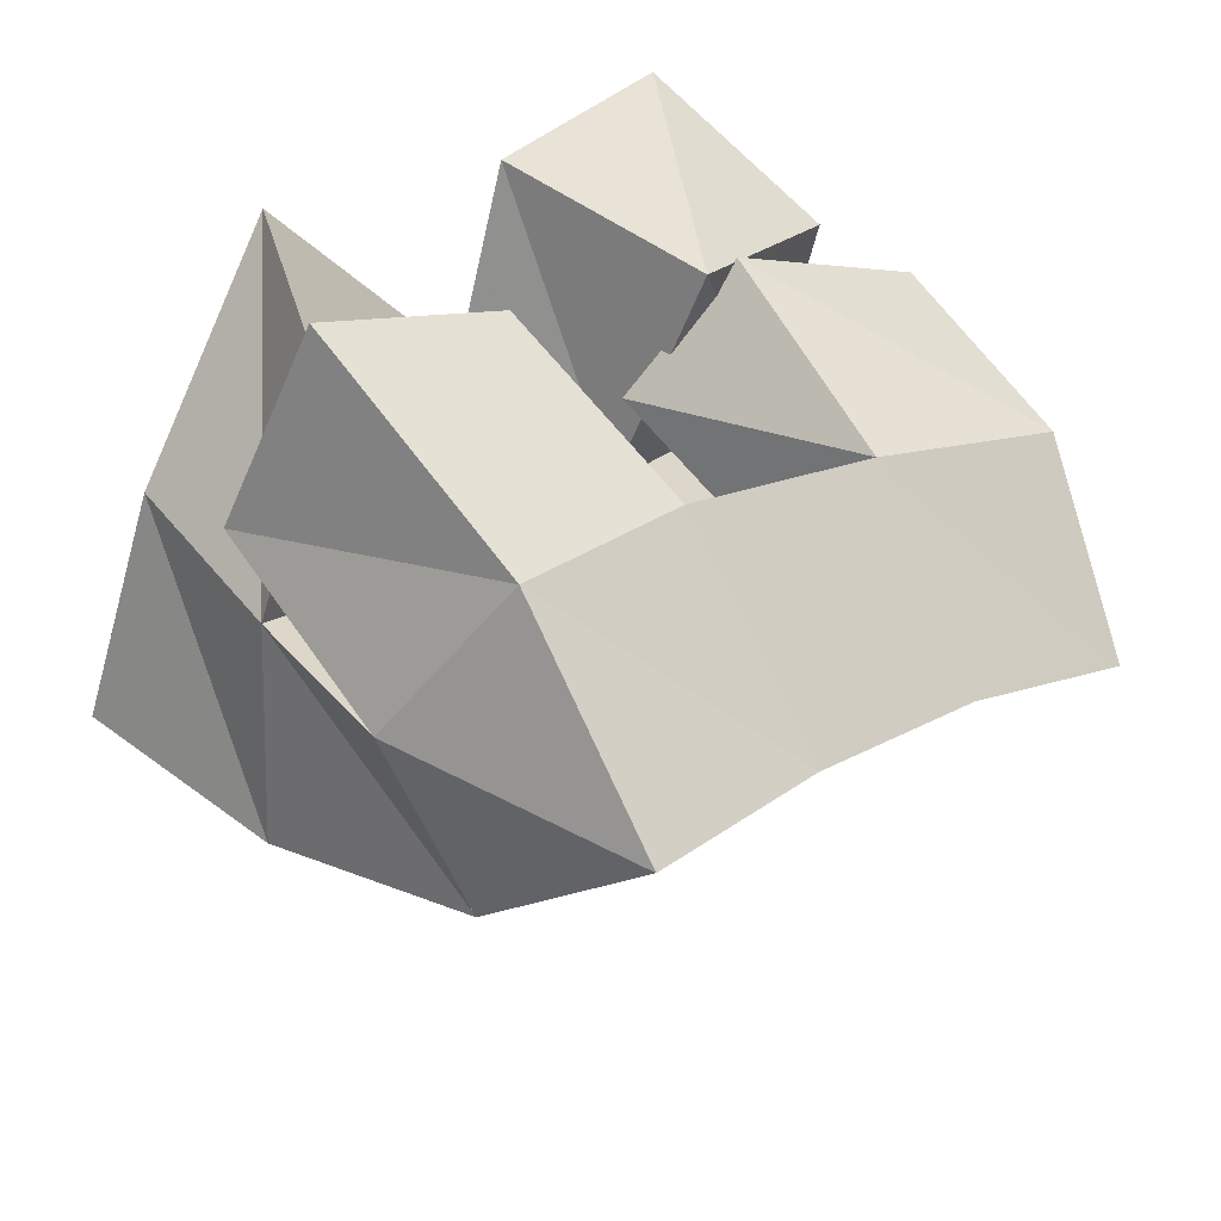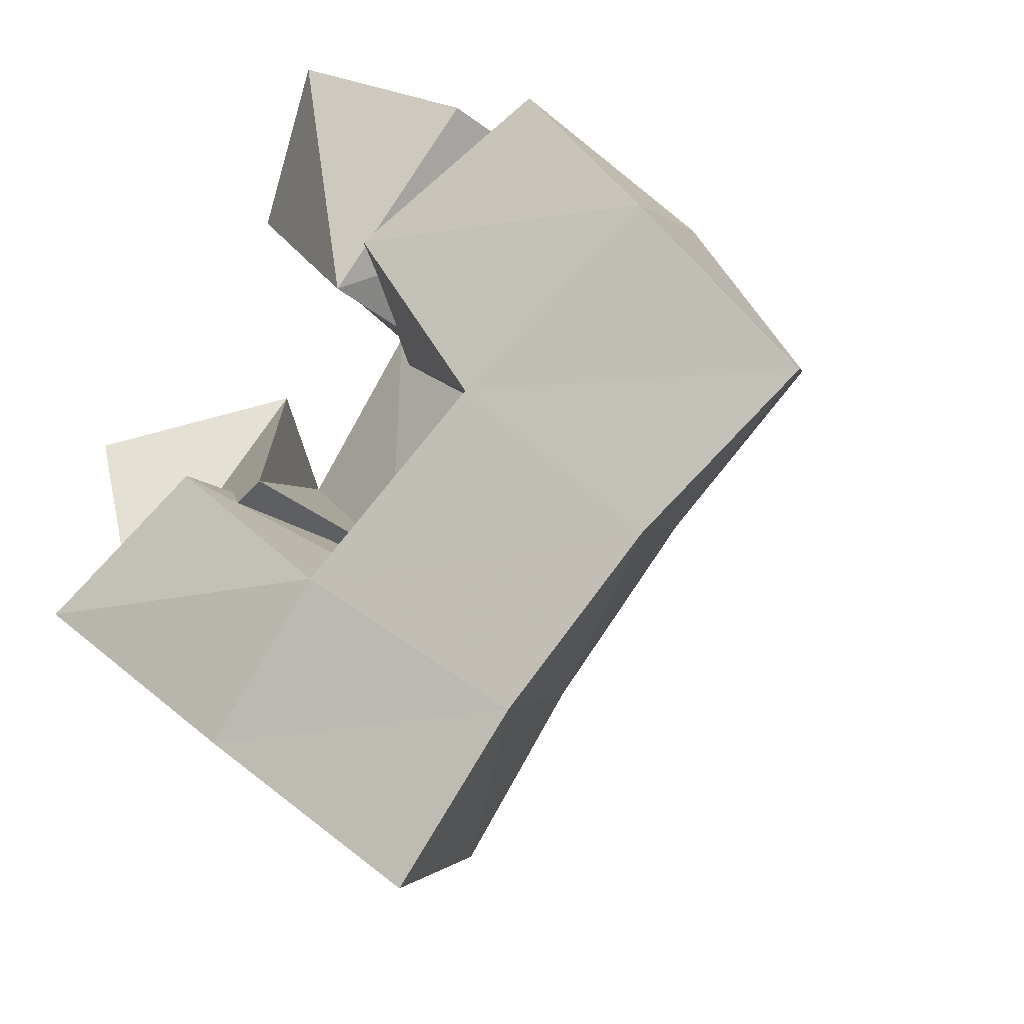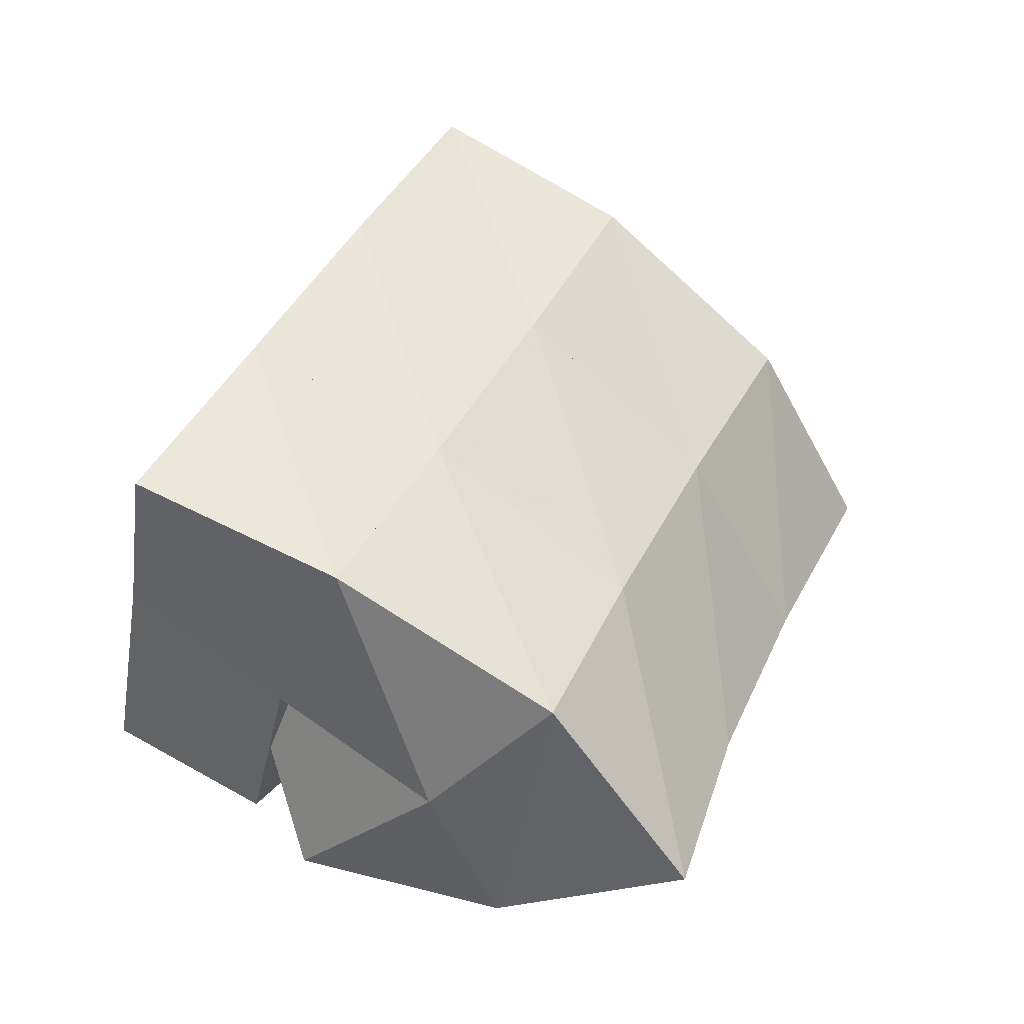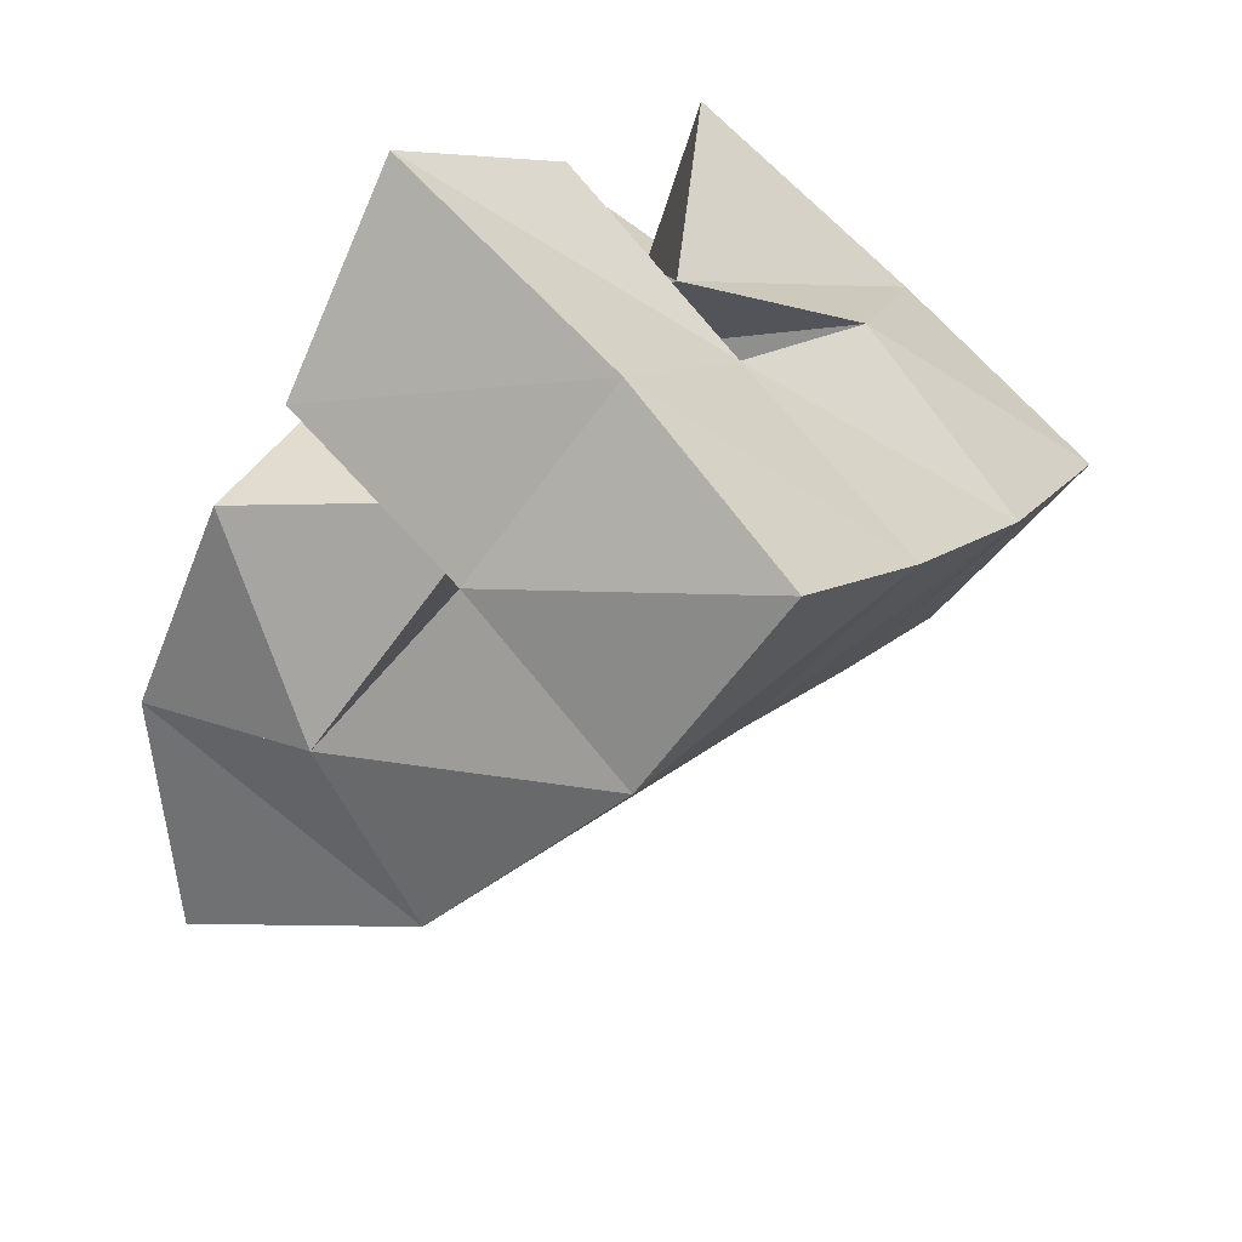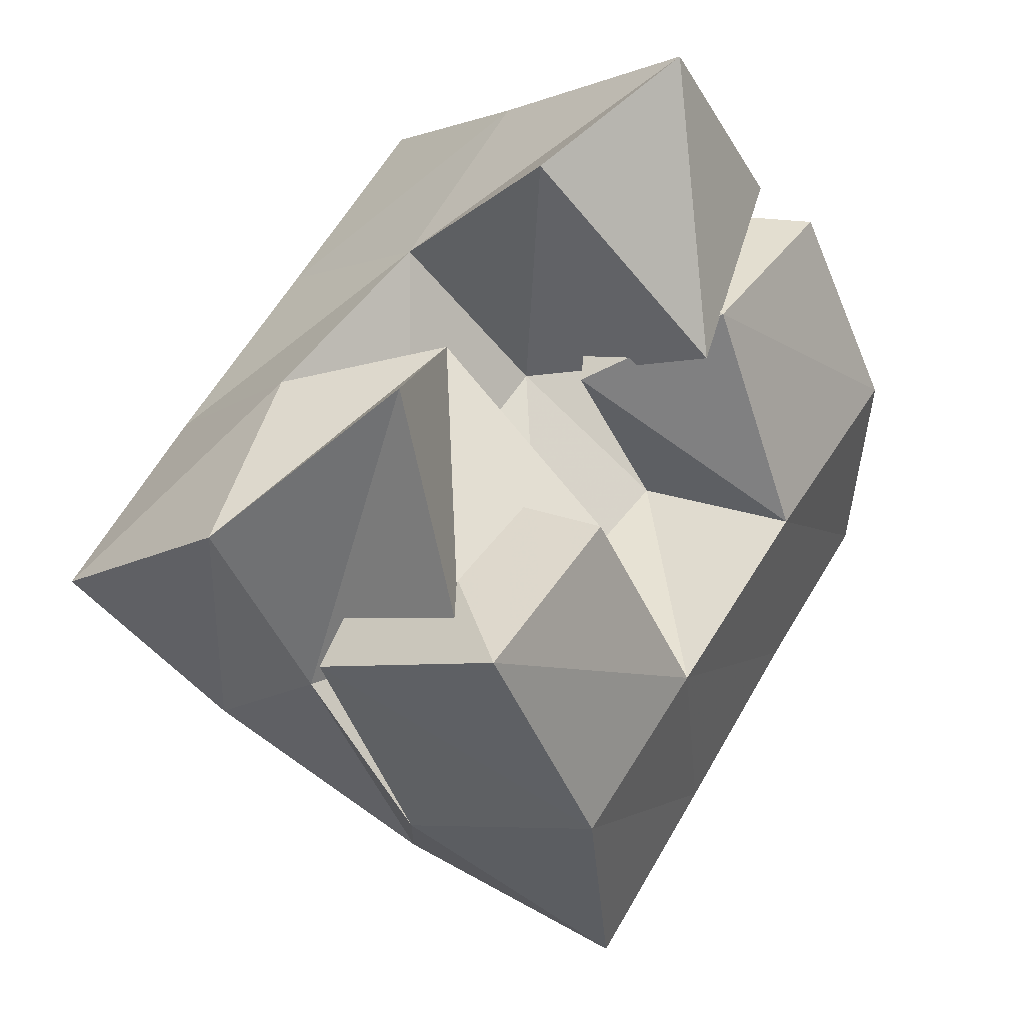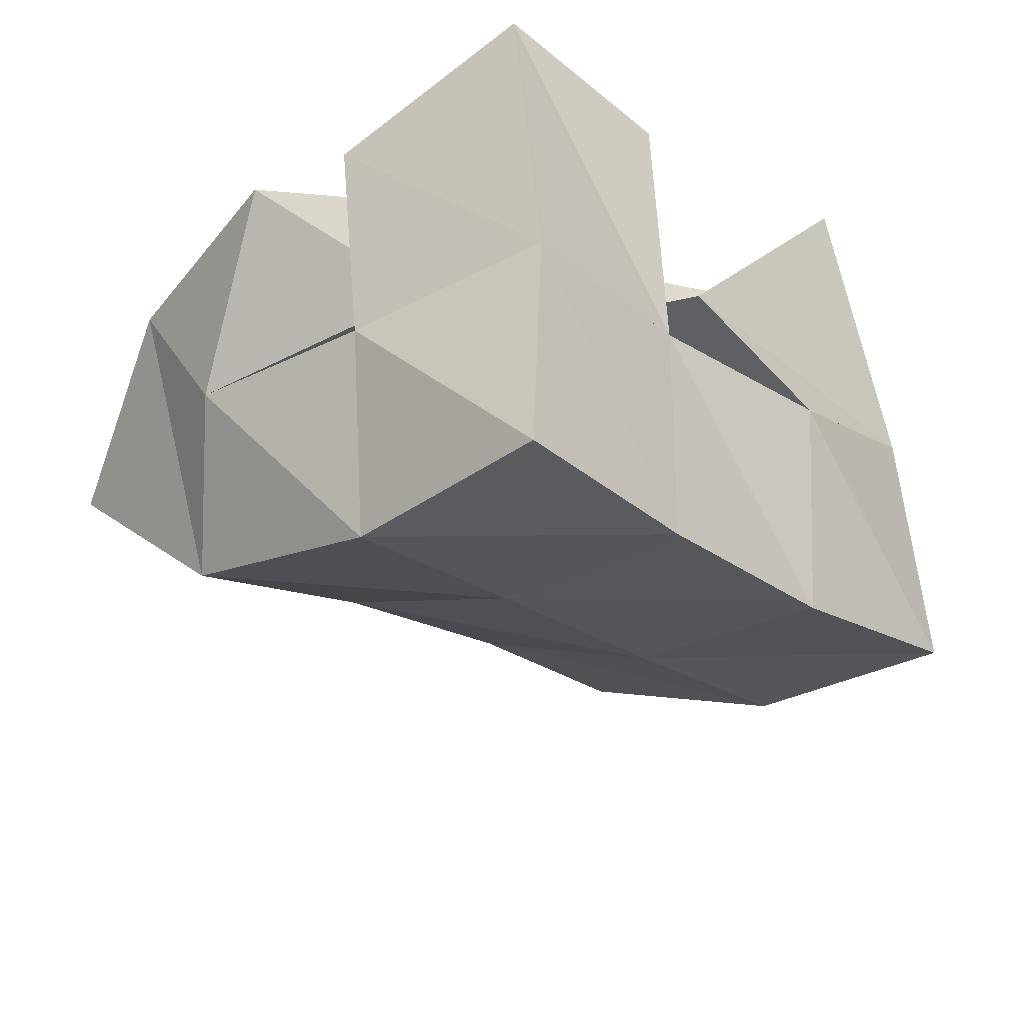
<metadata>
{"format":"obj","ext":"obj","renderer":"f3d","projection":"perspective","resolution":1024,"background":"white","views":[{"elev":-47.2,"azim":-26.7,"up":"+Z"},{"elev":-25.5,"azim":32.7,"up":"+Z"},{"elev":38.9,"azim":69.7,"up":"+Y"},{"elev":69.9,"azim":122.7,"up":"+Z"},{"elev":0.9,"azim":-53.8,"up":"+Z"},{"elev":57.8,"azim":161.8,"up":"+Z"}]}
</metadata>
<code>
v 0.6474 0.1195 0.1573
v 0.6463 0.1725 0.1255
v 0.6637 0.1165 0.1052
v 0.6717 0.1649 0.09173
v 0.6906 0.1406 0.1684
v 0.6746 0.1763 0.1607
v 0.7084 0.1092 0.1264
v 0.7082 0.1646 0.1277
v 0.7345 0.1338 0.1621
v 0.7693 0.1376 0.1353
v 0.7444 0.1 0.1771
v 0.7743 0.1 0.1278
v 0.7624 0.1473 0.2071
v 0.8141 0.1372 0.1763
v 0.7902 0.1023 0.2027
v 0.8205 0.1 0.1614
v 0.6982 0.1198 0.2087
v 0.709 0.166 0.1927
v 0.7371 0.1 0.1664
v 0.7437 0.1566 0.1638
v 0.7253 0.1 0.2349
v 0.7381 0.1581 0.2292
v 0.7685 0.104 0.2092
v 0.7794 0.1494 0.2029
v 0.6574 0.1501 0.09731
v 0.6919 0.1519 0.05834
v 0.6539 0.1 0.1007
v 0.7003 0.1071 0.06037
v 0.6893 0.1489 0.1382
v 0.7261 0.14 0.1065
v 0.6932 0.1 0.128
v 0.7311 0.1015 0.0923
v 0.656 0.226 0.114
v 0.693 0.2116 0.08131
v 0.6917 0.2233 0.1514
v 0.7262 0.2059 0.1165
v 0.7251 0.2157 0.1897
v 0.7601 0.1997 0.1542
v 0.7559 0.2061 0.2279
v 0.792 0.1948 0.1902
v 0.7251 0.1775 0.04747
v 0.7556 0.1715 0.08187
v 0.7903 0.1682 0.117
v 0.8259 0.1685 0.1493
v 0.7383 0.1289 0.02503
v 0.7706 0.1238 0.05947
v 0.8069 0.1218 0.0928
v 0.8466 0.1227 0.1225
f 1 2 4
f 3 1 4
f 2 6 8
f 4 2 8
f 6 5 7
f 8 6 7
f 5 1 3
f 7 5 3
f 8 7 3
f 4 8 3
f 2 1 5
f 6 2 5
f 9 10 12
f 11 9 12
f 10 14 16
f 12 10 16
f 14 13 15
f 16 14 15
f 13 9 11
f 15 13 11
f 16 15 11
f 12 16 11
f 10 9 13
f 14 10 13
f 17 18 20
f 19 17 20
f 18 22 24
f 20 18 24
f 22 21 23
f 24 22 23
f 21 17 19
f 23 21 19
f 24 23 19
f 20 24 19
f 18 17 21
f 22 18 21
f 25 26 28
f 27 25 28
f 26 30 32
f 28 26 32
f 30 29 31
f 32 30 31
f 29 25 27
f 31 29 27
f 32 31 27
f 28 32 27
f 26 25 29
f 30 26 29
f 2 33 34
f 4 2 34
f 33 35 36
f 34 33 36
f 35 6 8
f 36 35 8
f 6 2 4
f 8 6 4
f 36 8 4
f 34 36 4
f 33 2 6
f 35 33 6
f 6 35 36
f 8 6 36
f 35 37 38
f 36 35 38
f 37 18 20
f 38 37 20
f 18 6 8
f 20 18 8
f 38 20 8
f 36 38 8
f 35 6 18
f 37 35 18
f 18 37 38
f 20 18 38
f 37 39 40
f 38 37 40
f 39 22 24
f 40 39 24
f 22 18 20
f 24 22 20
f 40 24 20
f 38 40 20
f 37 18 22
f 39 37 22
f 4 34 41
f 26 4 41
f 34 36 42
f 41 34 42
f 36 8 30
f 42 36 30
f 8 4 26
f 30 8 26
f 42 30 26
f 41 42 26
f 34 4 8
f 36 34 8
f 8 36 42
f 30 8 42
f 36 38 43
f 42 36 43
f 38 20 10
f 43 38 10
f 20 8 30
f 10 20 30
f 43 10 30
f 42 43 30
f 36 8 20
f 38 36 20
f 20 38 43
f 10 20 43
f 38 40 44
f 43 38 44
f 40 24 14
f 44 40 14
f 24 20 10
f 14 24 10
f 44 14 10
f 43 44 10
f 38 20 24
f 40 38 24
f 26 41 45
f 28 26 45
f 41 42 46
f 45 41 46
f 42 30 32
f 46 42 32
f 30 26 28
f 32 30 28
f 46 32 28
f 45 46 28
f 41 26 30
f 42 41 30
f 30 42 46
f 32 30 46
f 42 43 47
f 46 42 47
f 43 10 12
f 47 43 12
f 10 30 32
f 12 10 32
f 47 12 32
f 46 47 32
f 42 30 10
f 43 42 10
f 10 43 47
f 12 10 47
f 43 44 48
f 47 43 48
f 44 14 16
f 48 44 16
f 14 10 12
f 16 14 12
f 48 16 12
f 47 48 12
f 43 10 14
f 44 43 14

</code>
